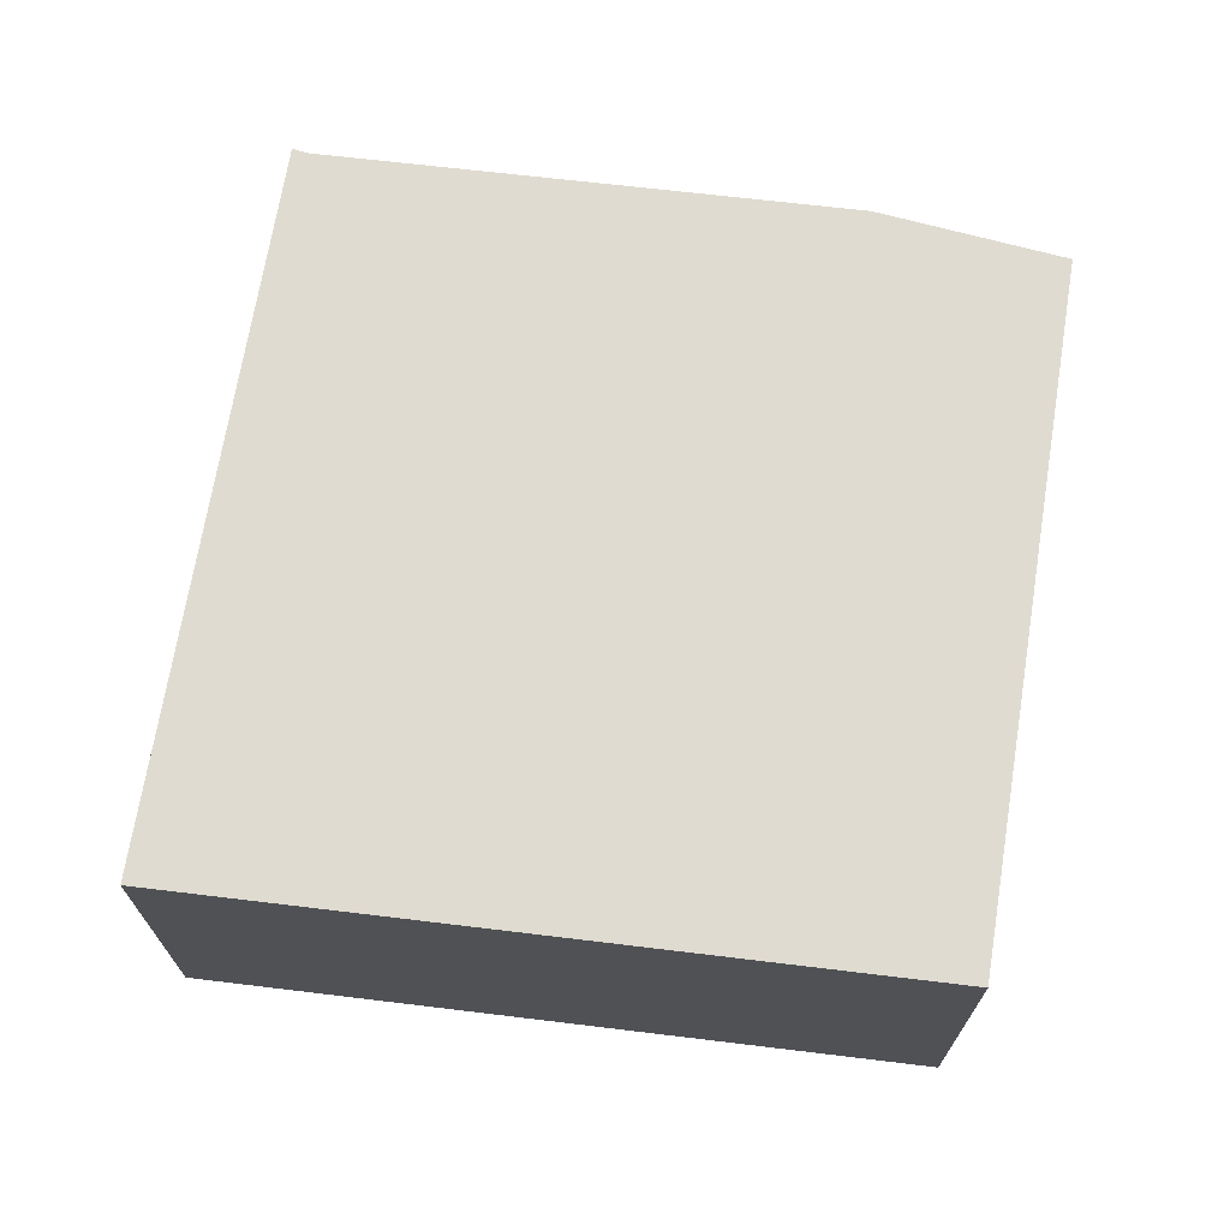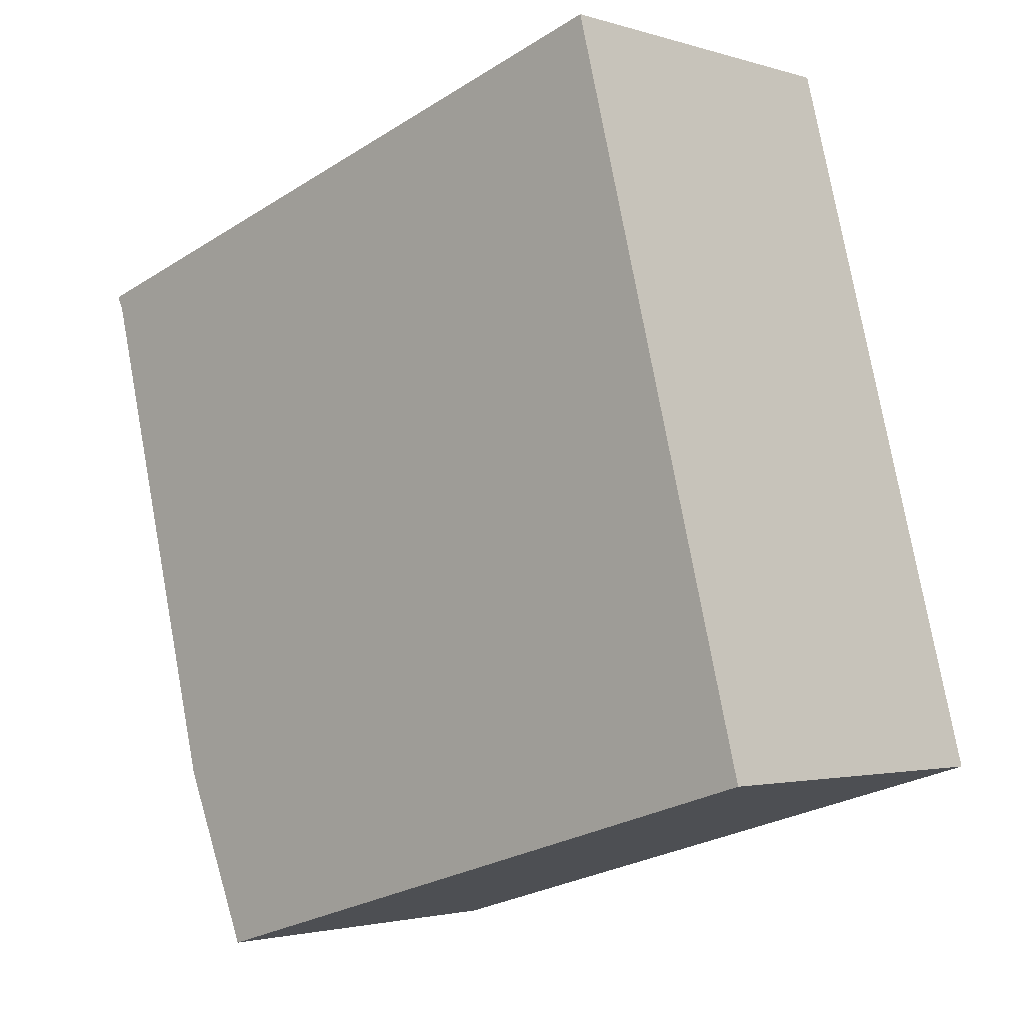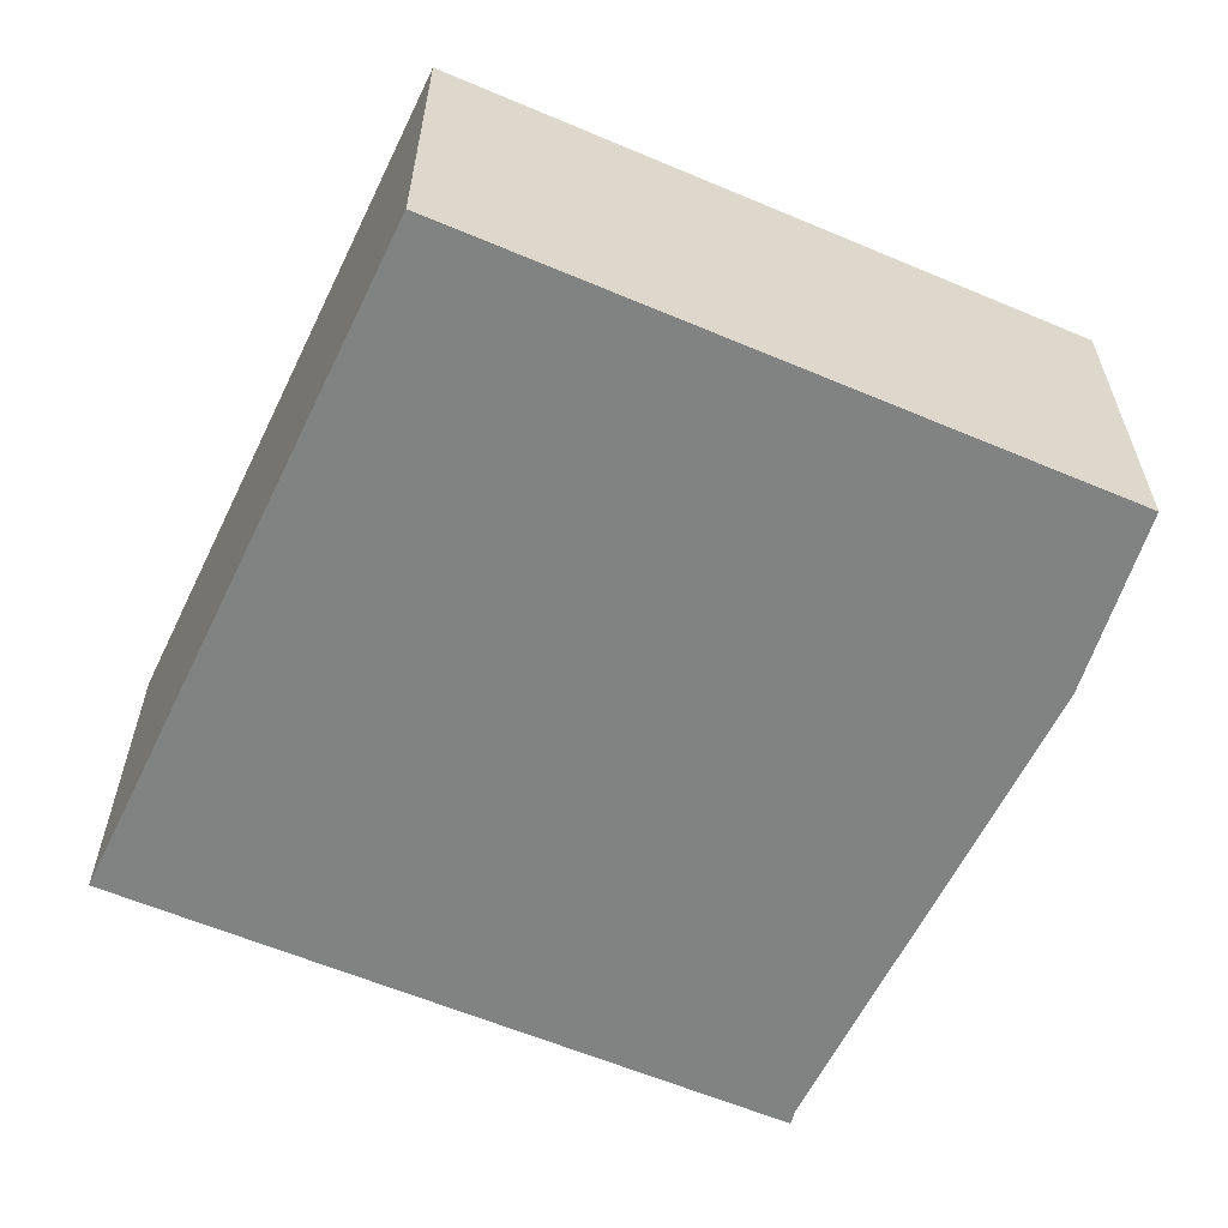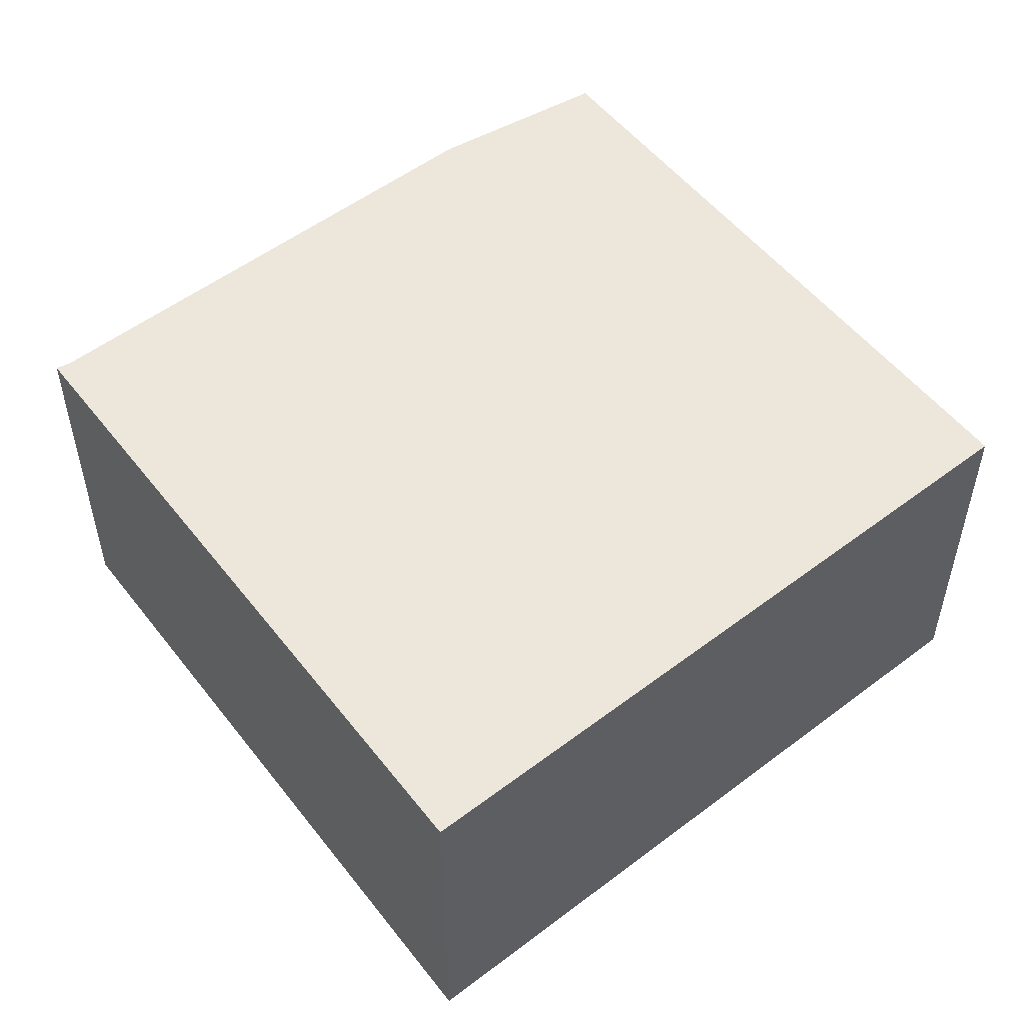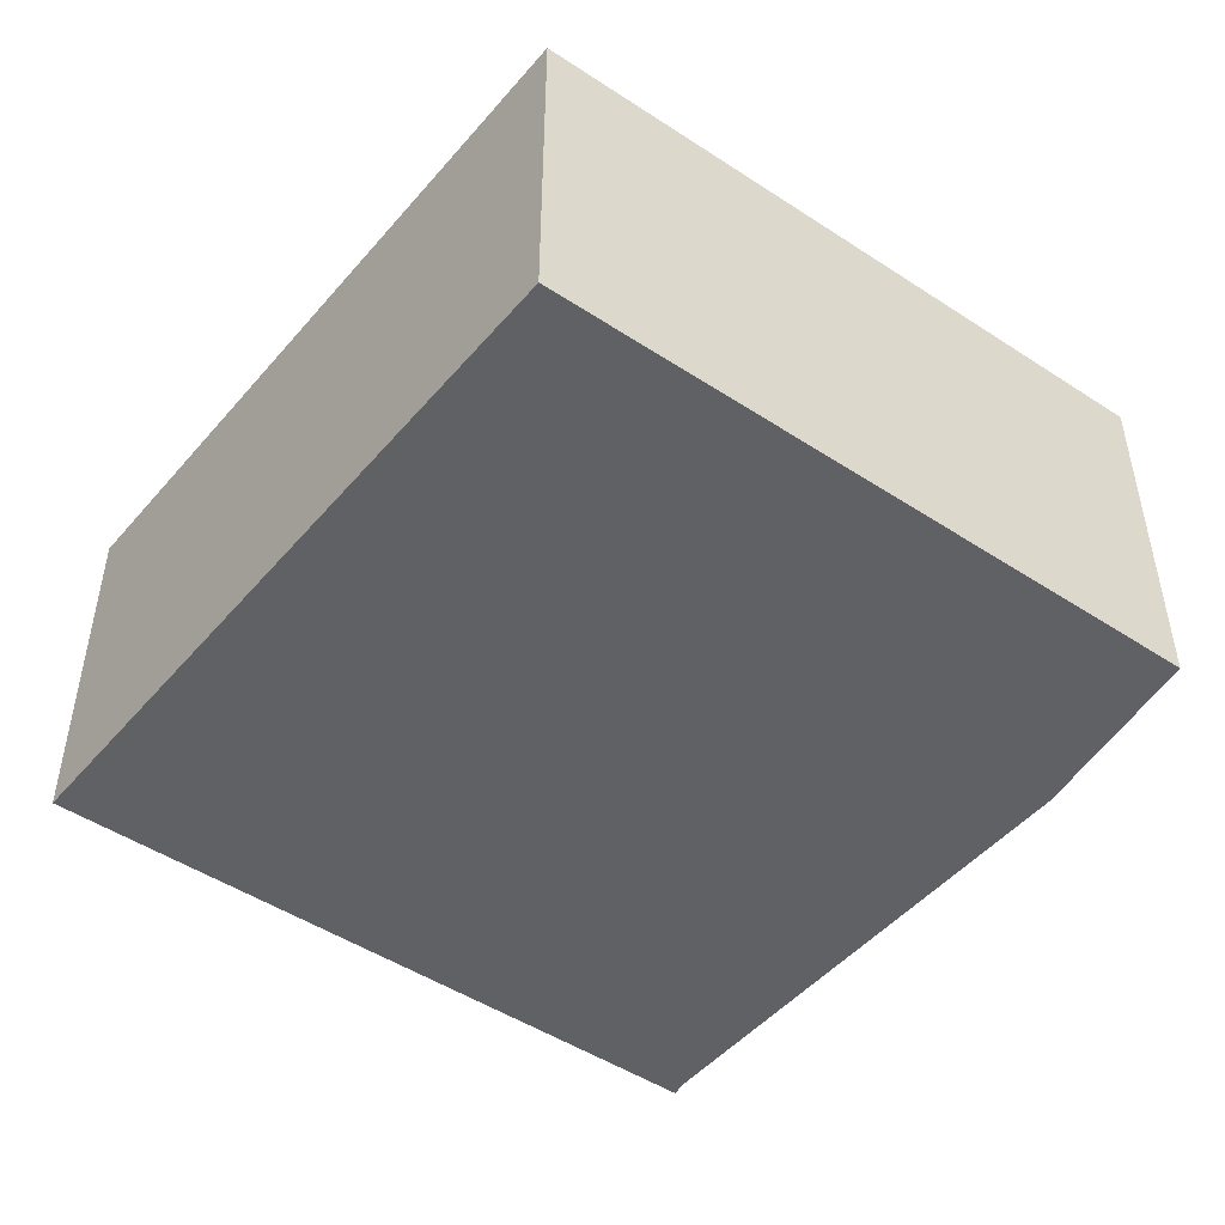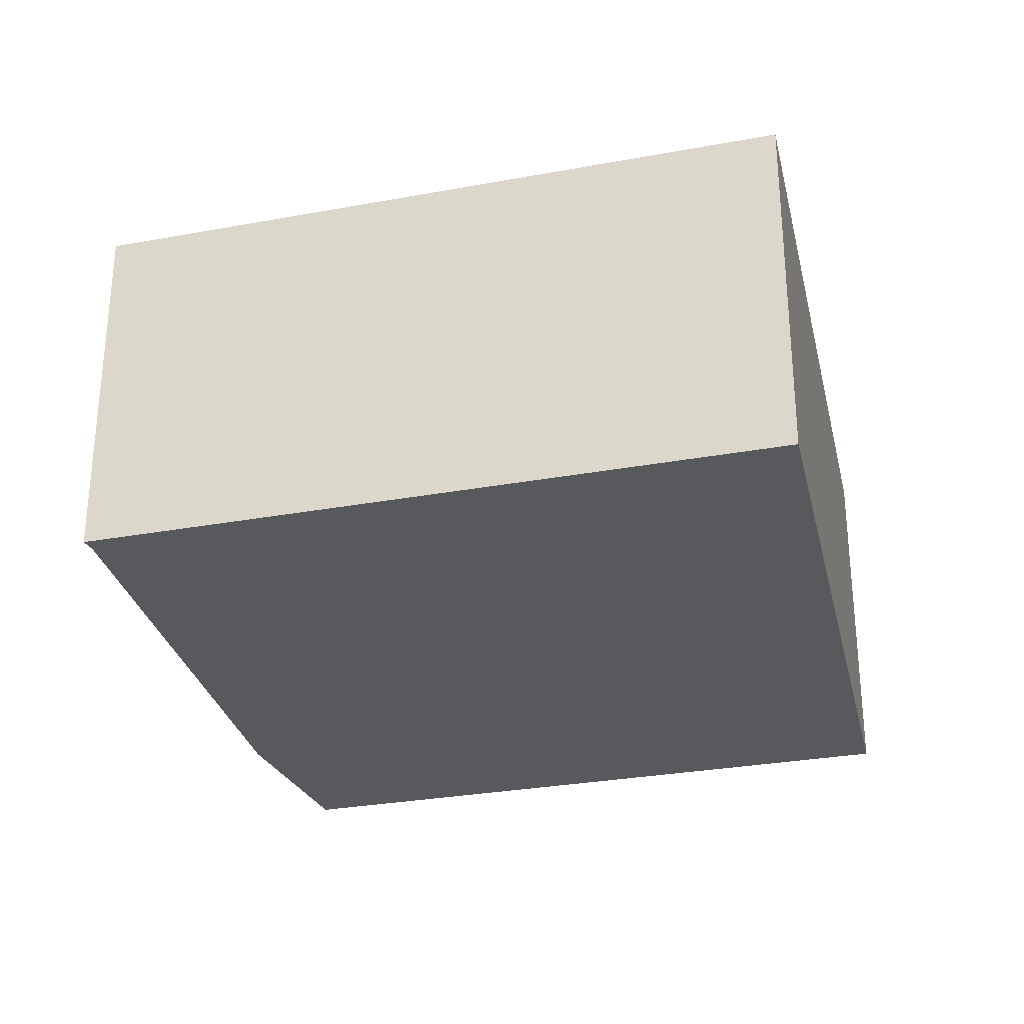
<metadata>
{"format":"obj","ext":"obj","renderer":"f3d","projection":"perspective","resolution":1024,"background":"white","views":[{"elev":70.0,"azim":82.6,"up":"+Y"},{"elev":-2.3,"azim":42.4,"up":"+Z"},{"elev":-60.6,"azim":140.0,"up":"+Y"},{"elev":52.6,"azim":36.5,"up":"+Y"},{"elev":-48.7,"azim":127.2,"up":"+Y"},{"elev":-29.6,"azim":-1.5,"up":"+Y"}]}
</metadata>
<code>
v  8.654 4.59 2.594
v  0.084 4.59 -0.177
v  0 4.59 2.811e-16
v  4.527 4.59 -8.287
v  10.94 4.59 -6.374
v  2.622 4.59 -8.856
v  1.701 4.59 -6.642
v  2.622 5.423e-16 -8.856
v  1.701 4.067e-16 -6.642
v  0.084 1.084e-17 -0.177
v  0 0 0
v  8.654 -1.588e-16 2.594
v  10.94 3.903e-16 -6.374
v  4.527 5.074e-16 -8.287
g defaultobject
f 1 2 3
f 2 1 4
f 4 1 5
f 2 6 7
f 6 2 4
f 8 7 6
f 7 8 9
f 10 3 2
f 3 10 11
f 9 2 7
f 2 9 10
f 11 1 3
f 1 11 12
f 12 5 1
f 5 12 13
f 4 8 6
f 8 4 5
f 8 5 14
f 14 5 13
f 10 12 11
f 12 10 9
f 12 9 8
f 12 8 14
f 12 14 13

</code>
